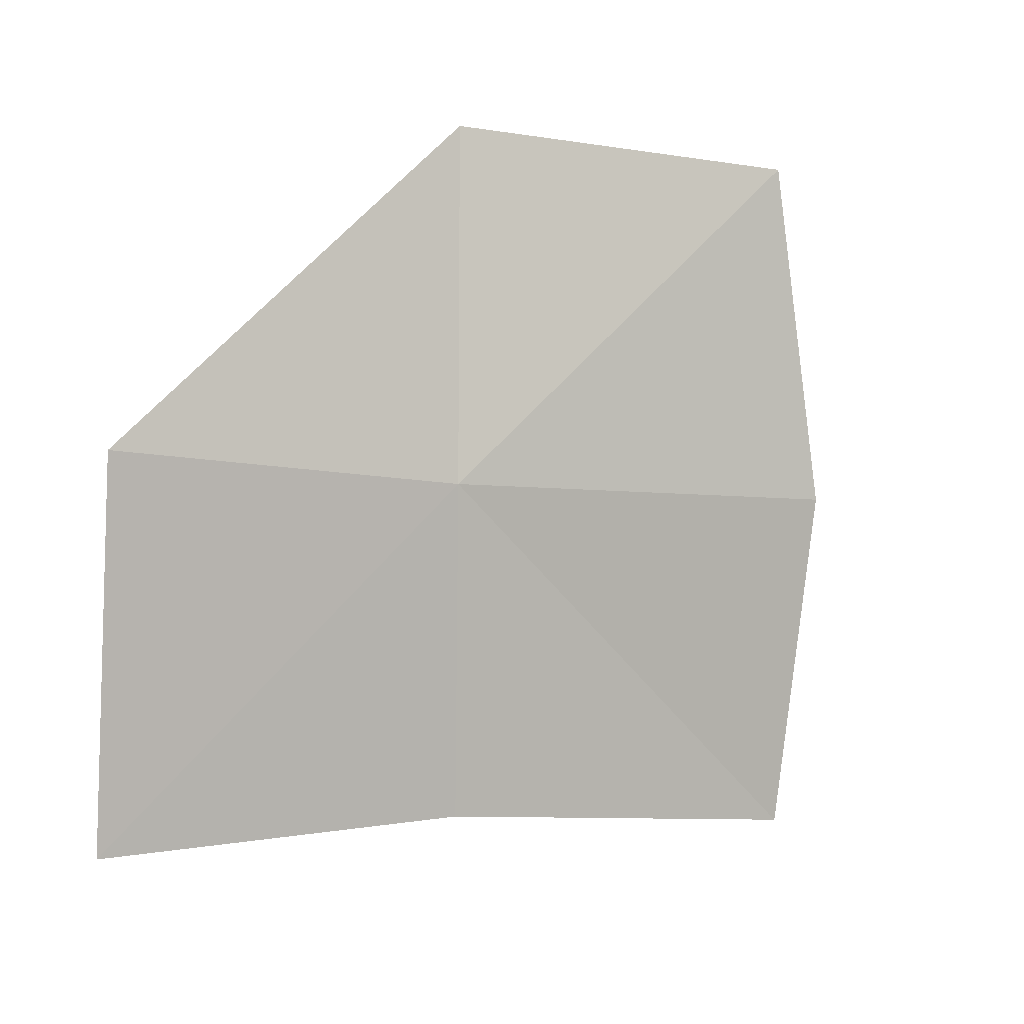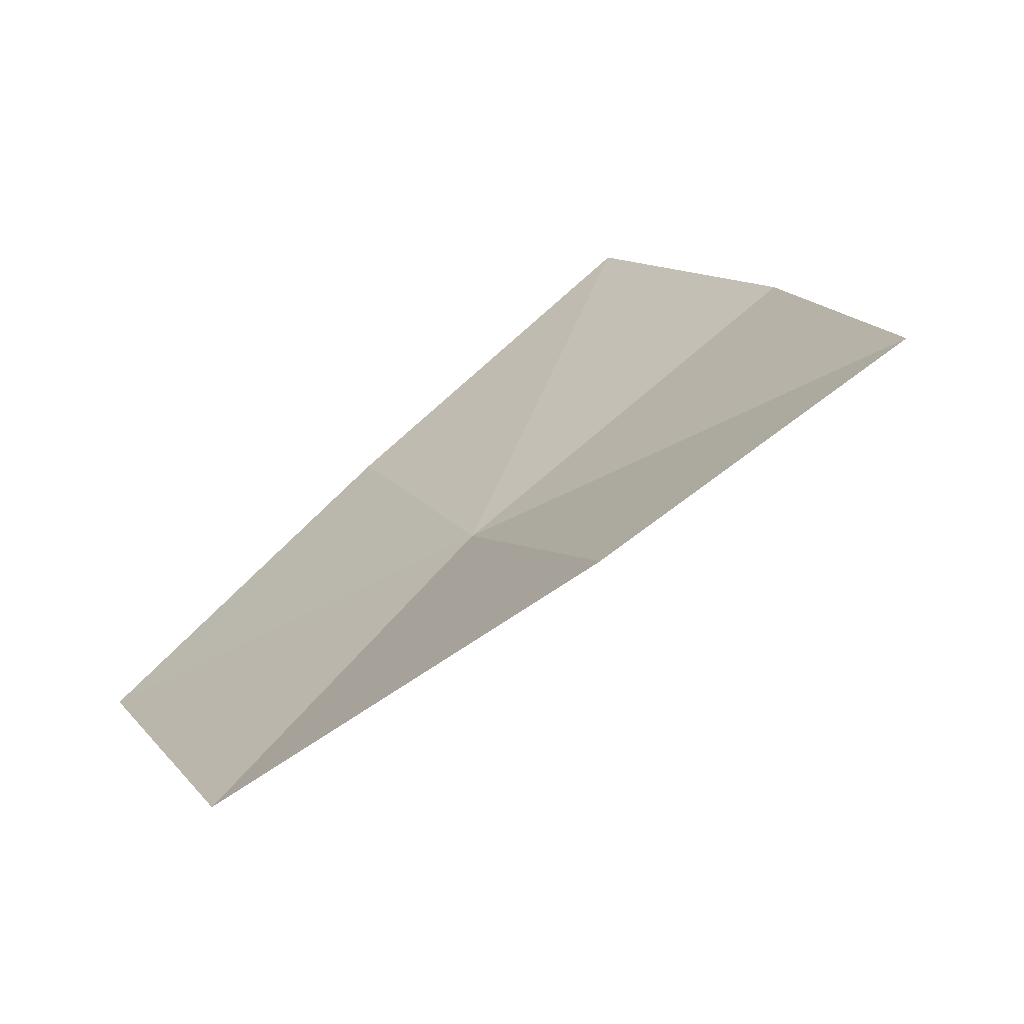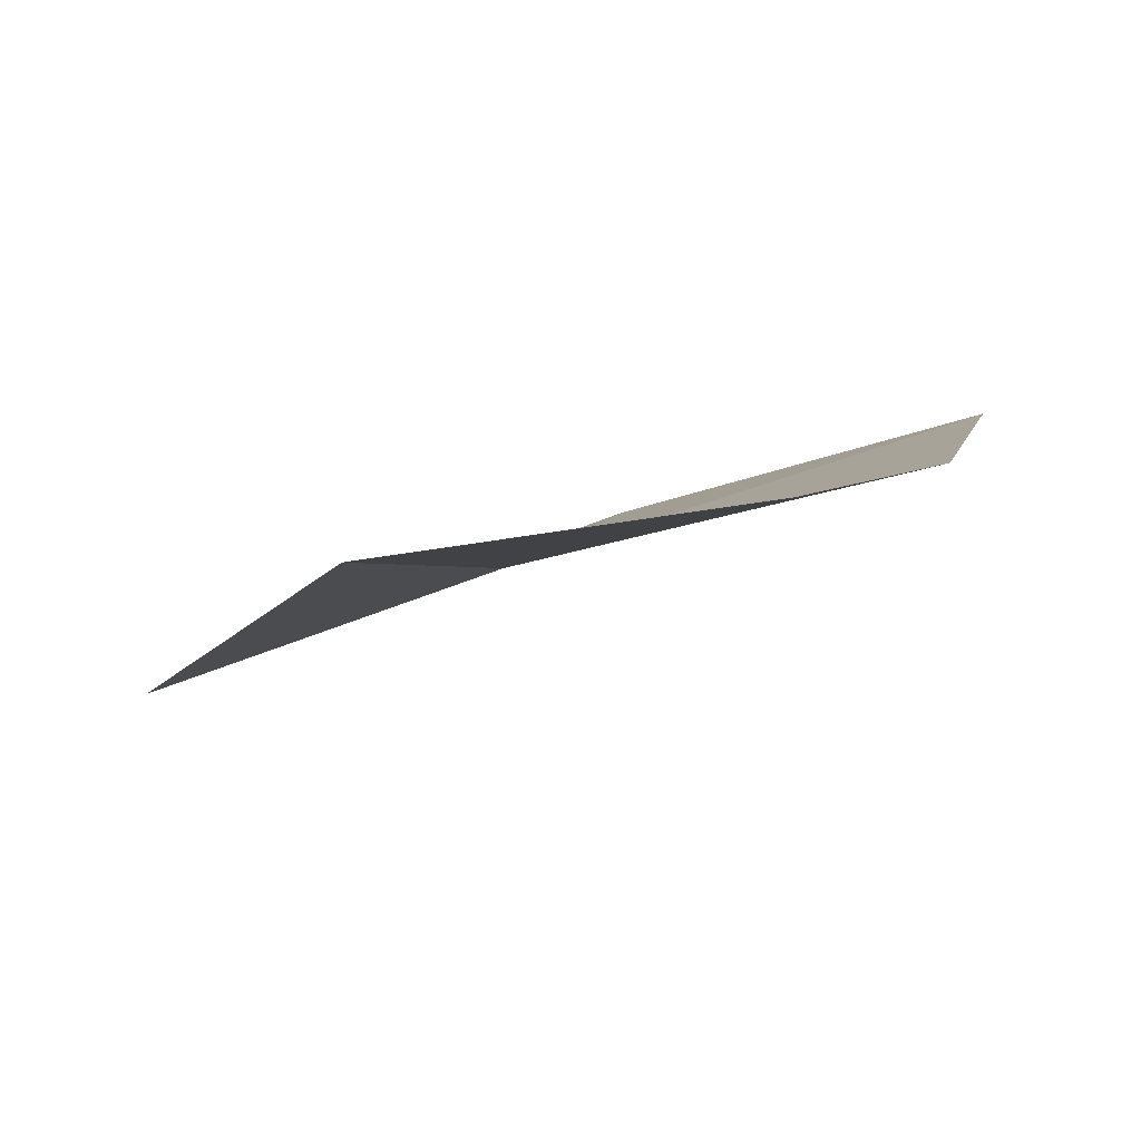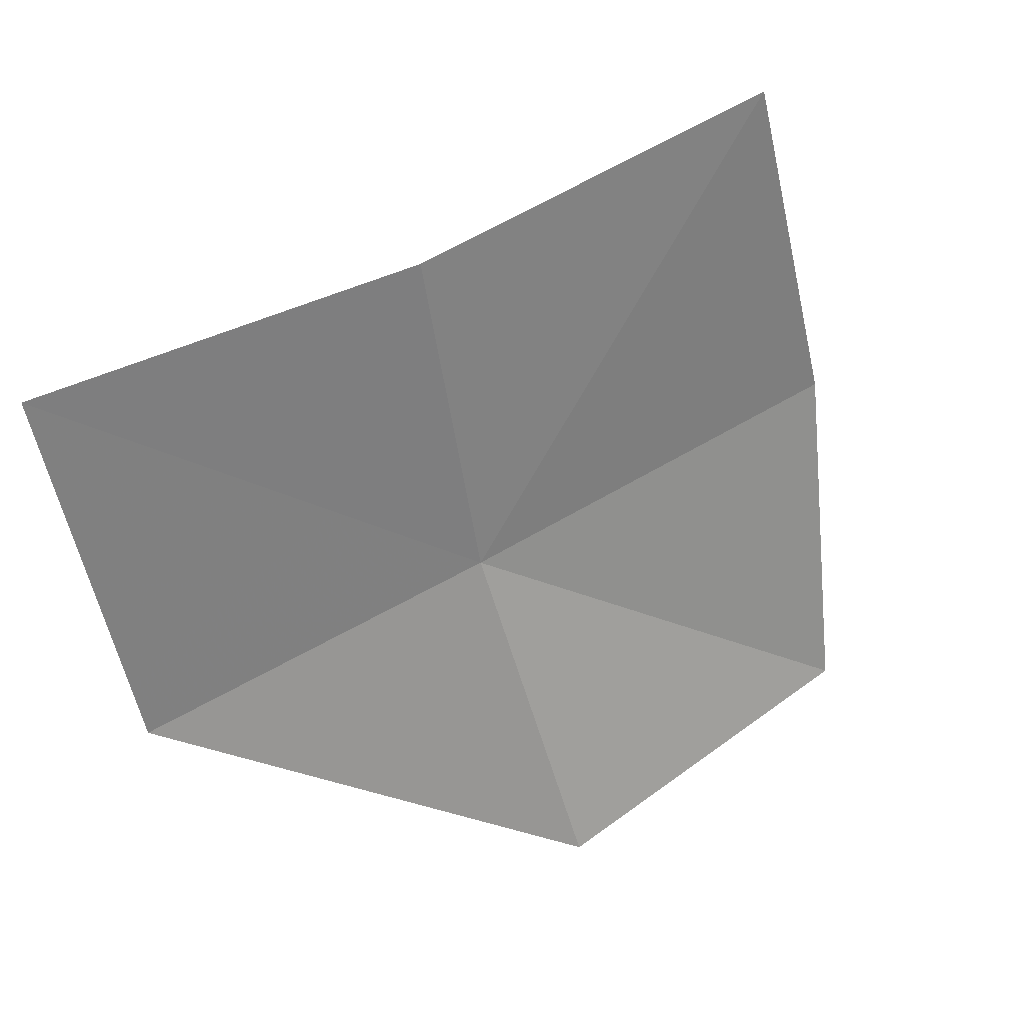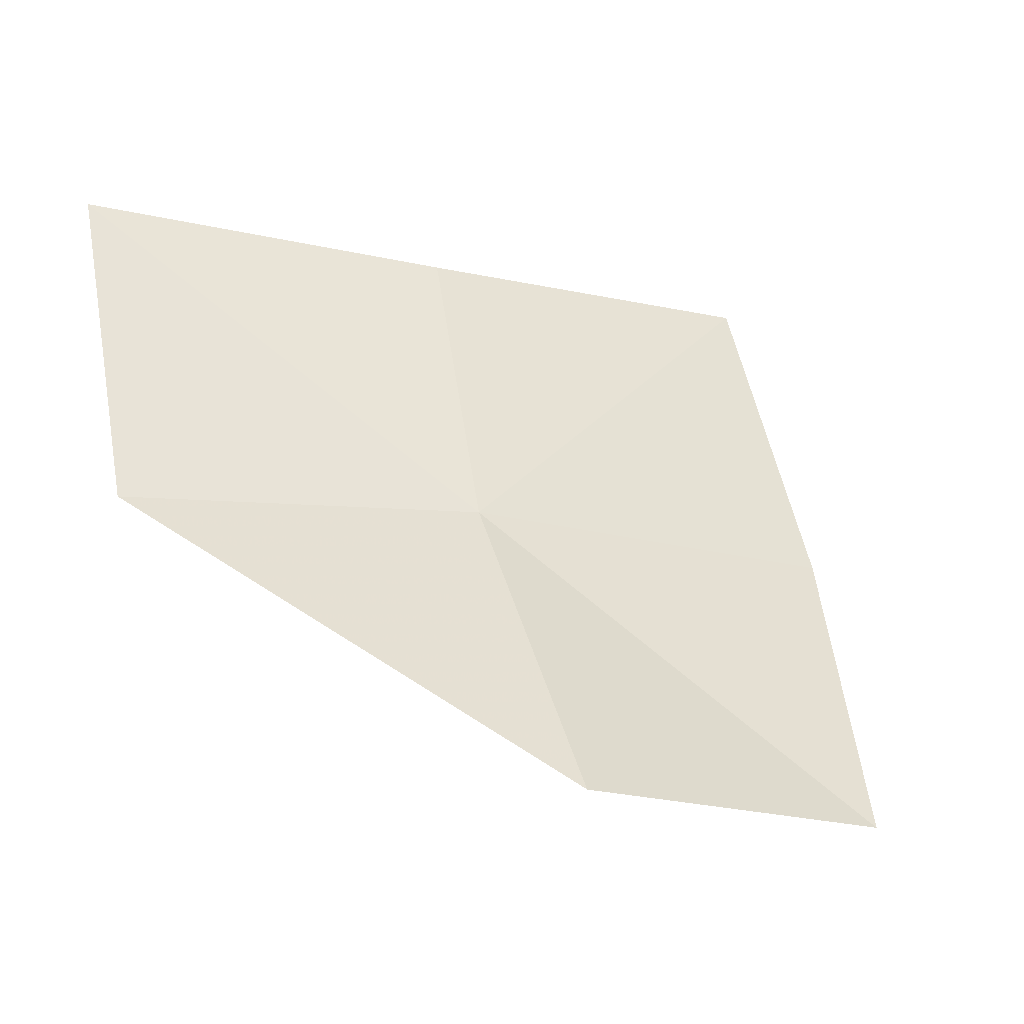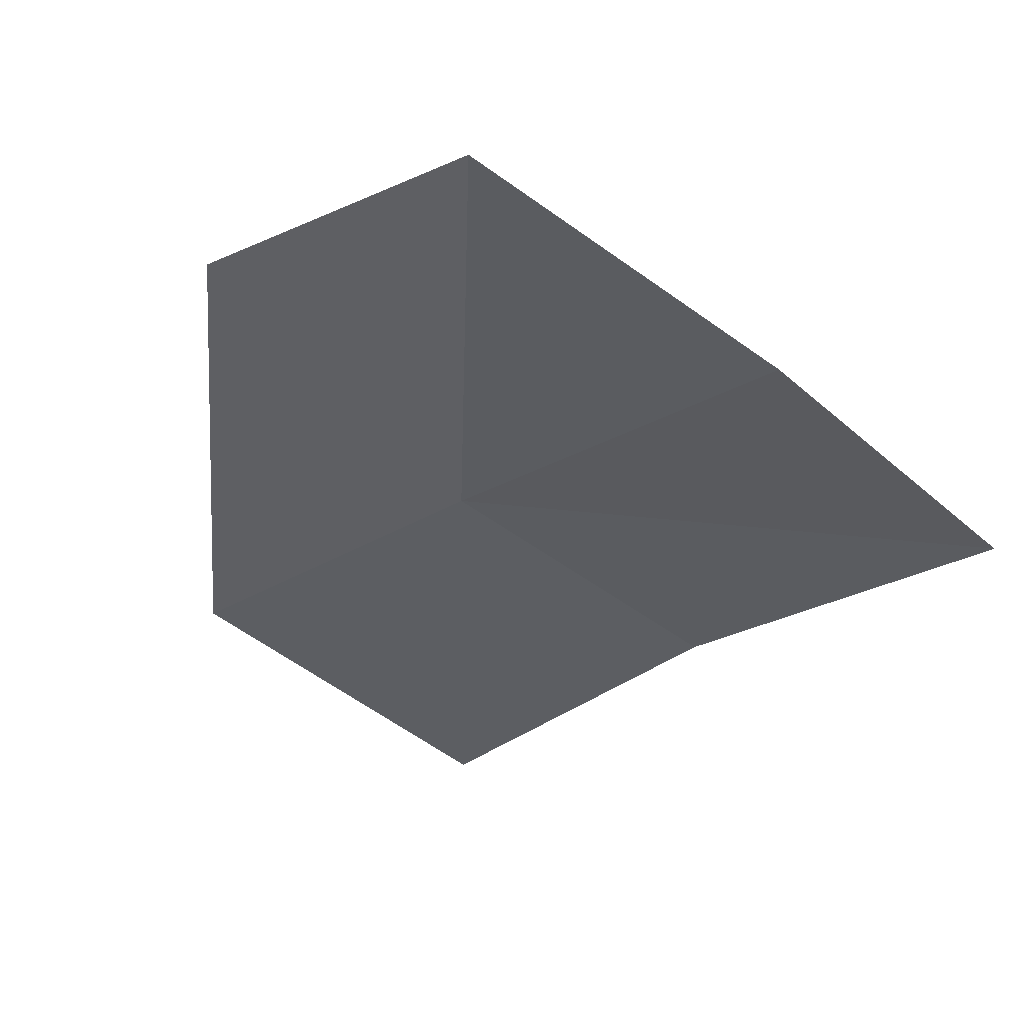
<metadata>
{"format":"obj","ext":"obj","renderer":"f3d","projection":"perspective","resolution":1024,"background":"white","views":[{"elev":-54.7,"azim":159.3,"up":"+Y"},{"elev":43.7,"azim":136.2,"up":"+Y"},{"elev":-51.4,"azim":-176.3,"up":"+Z"},{"elev":67.9,"azim":131.4,"up":"+Z"},{"elev":-6.1,"azim":132.7,"up":"+Z"},{"elev":0.5,"azim":-143.7,"up":"+Y"}]}
</metadata>
<code>
v 0.1703 0.02648 0.7187
v 0.1564 0.04334 0.7012
v 0.1759 0.03935 0.7035
v 0.1479 0.03332 0.7165
v 0.1899 0.01931 0.7185
v 0.1841 0.008355 0.7369
v 0.1644 0.0173 0.735
v 0.1437 0.02378 0.7339
f 1 3 2
f 1 2 4
f 1 7 6
f 1 6 5
f 1 4 8
f 1 8 7
f 1 5 3

</code>
